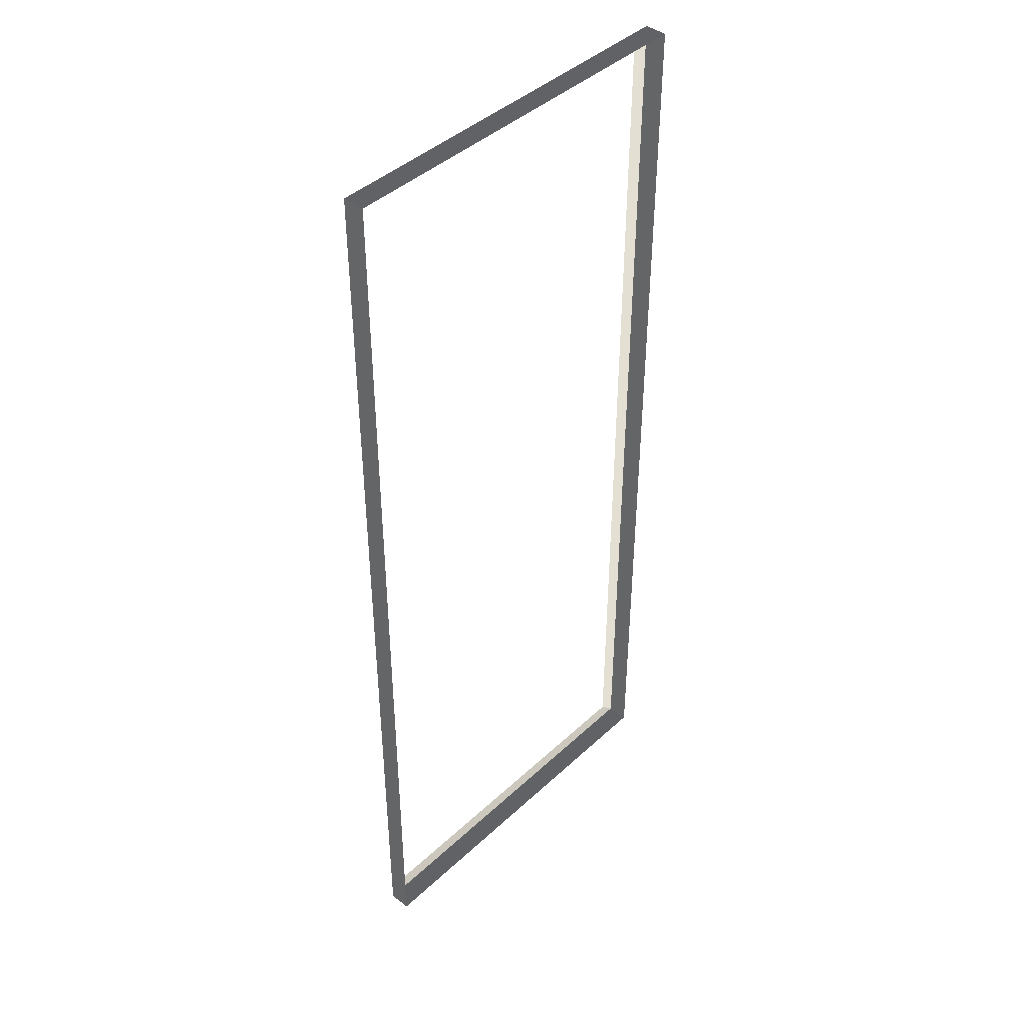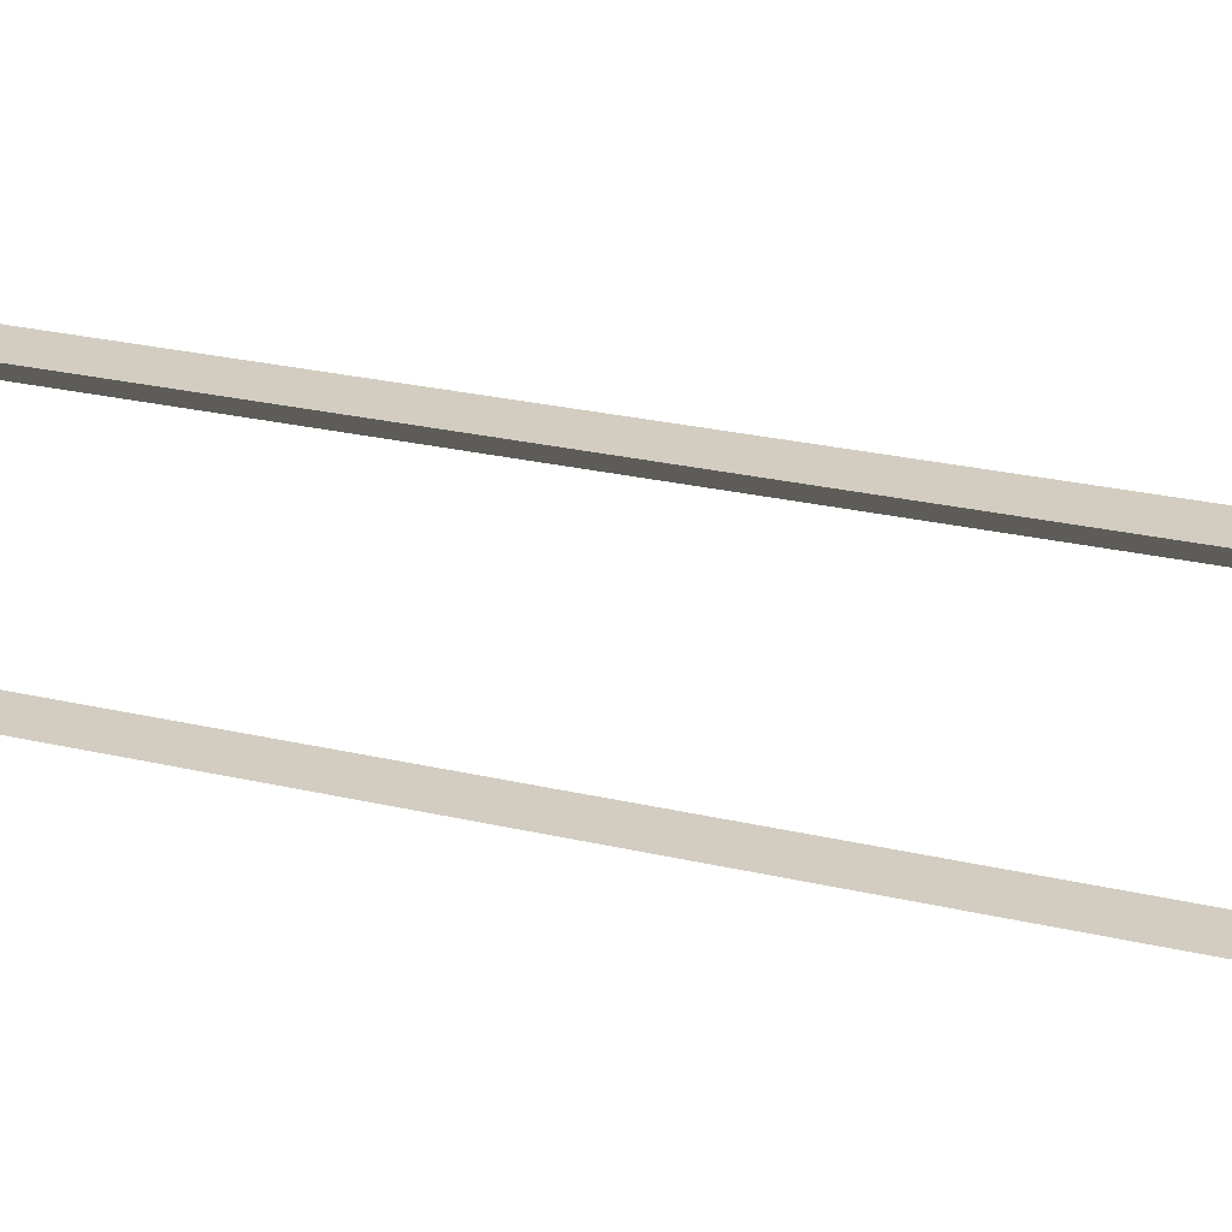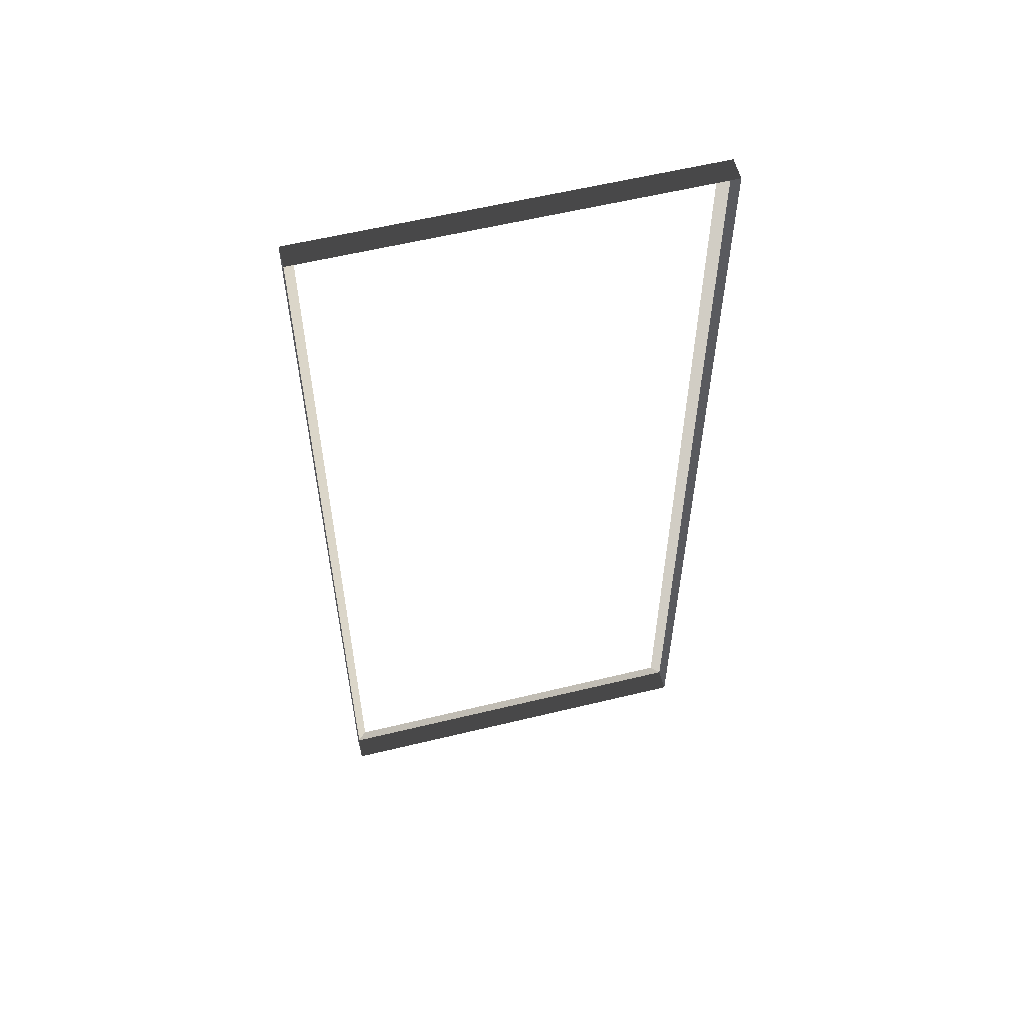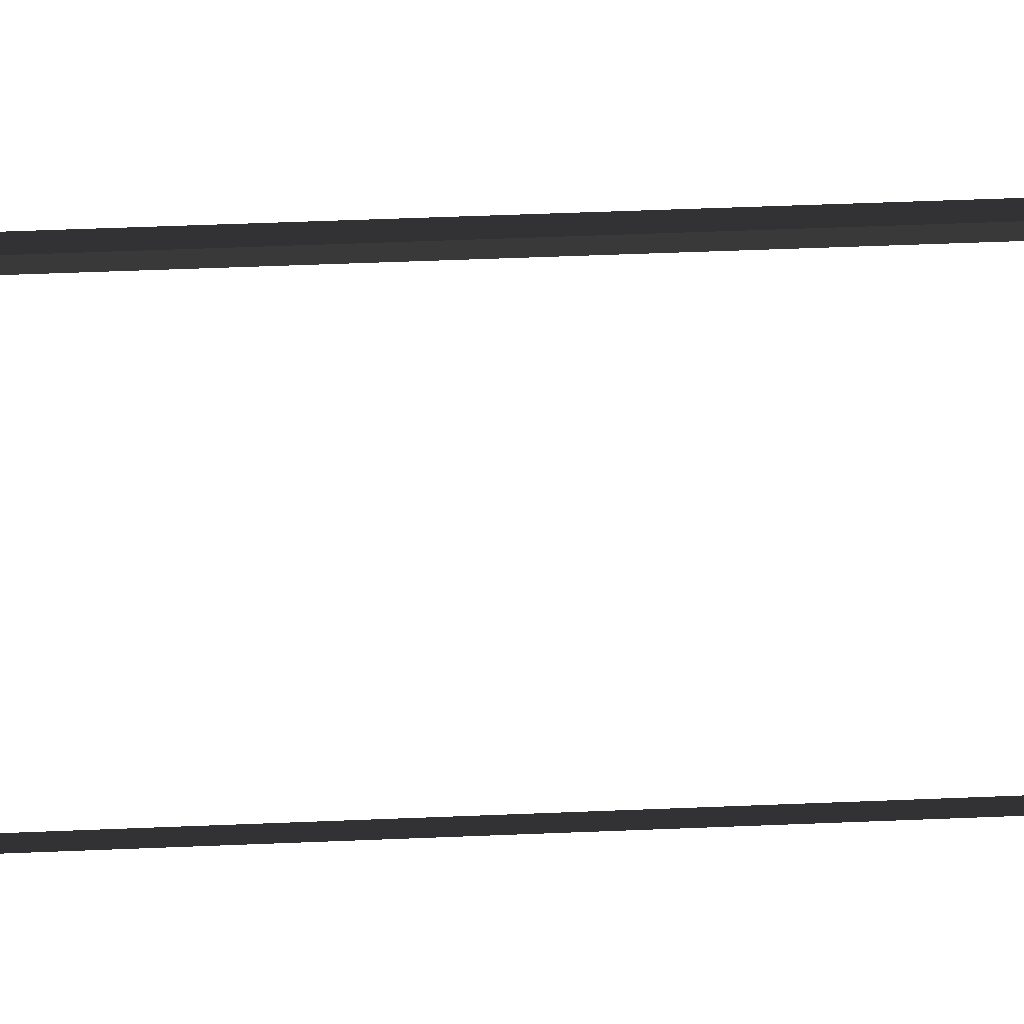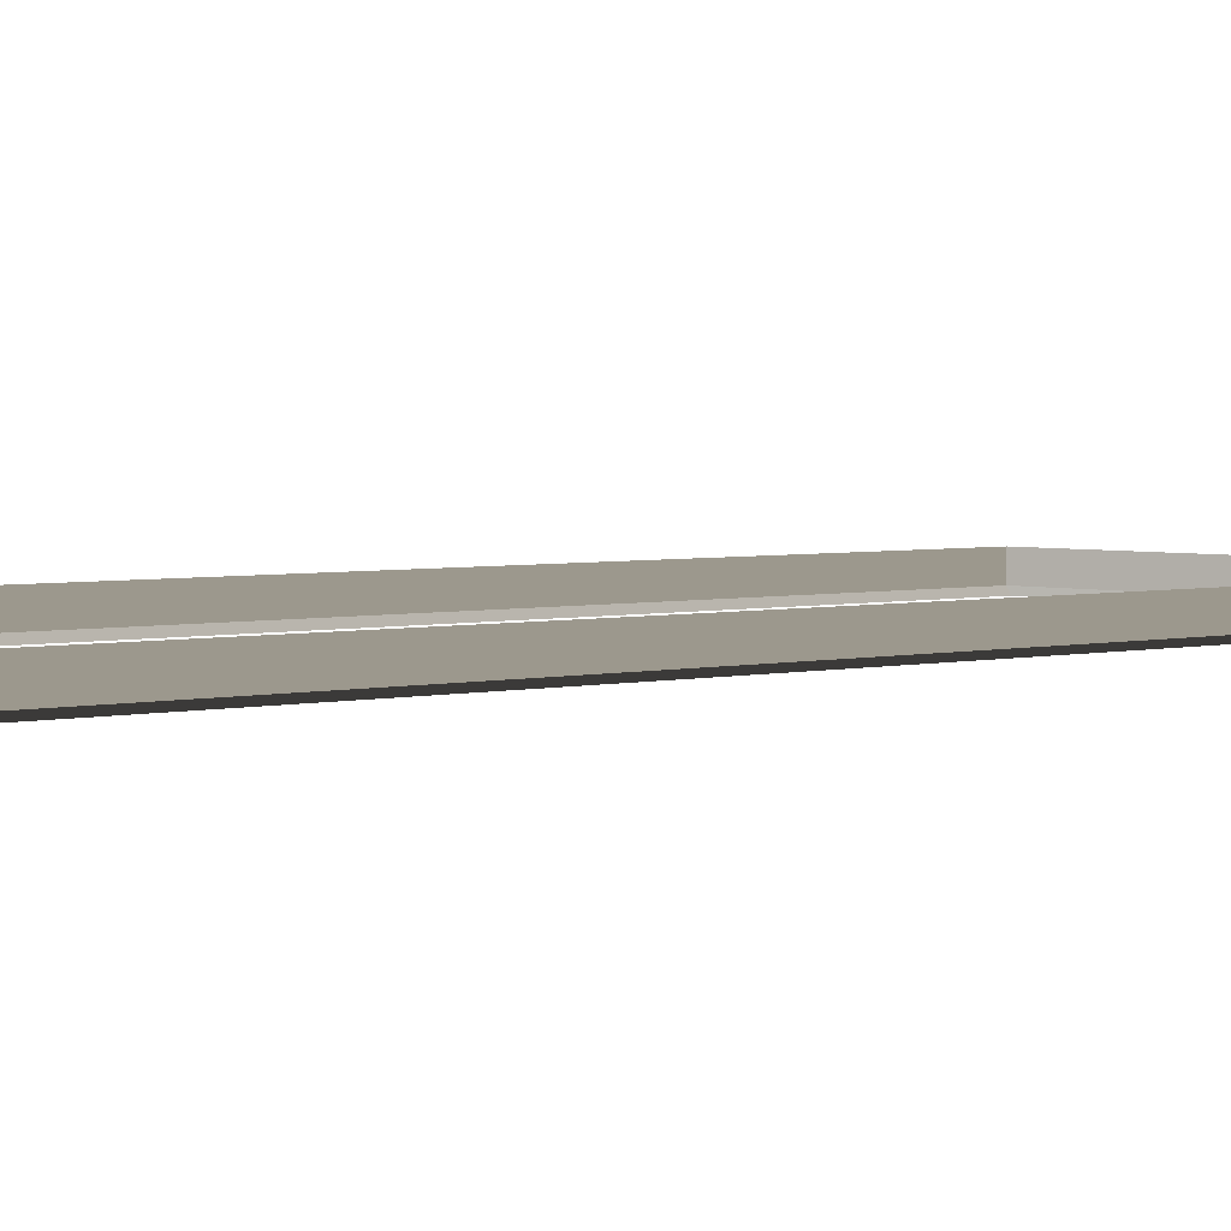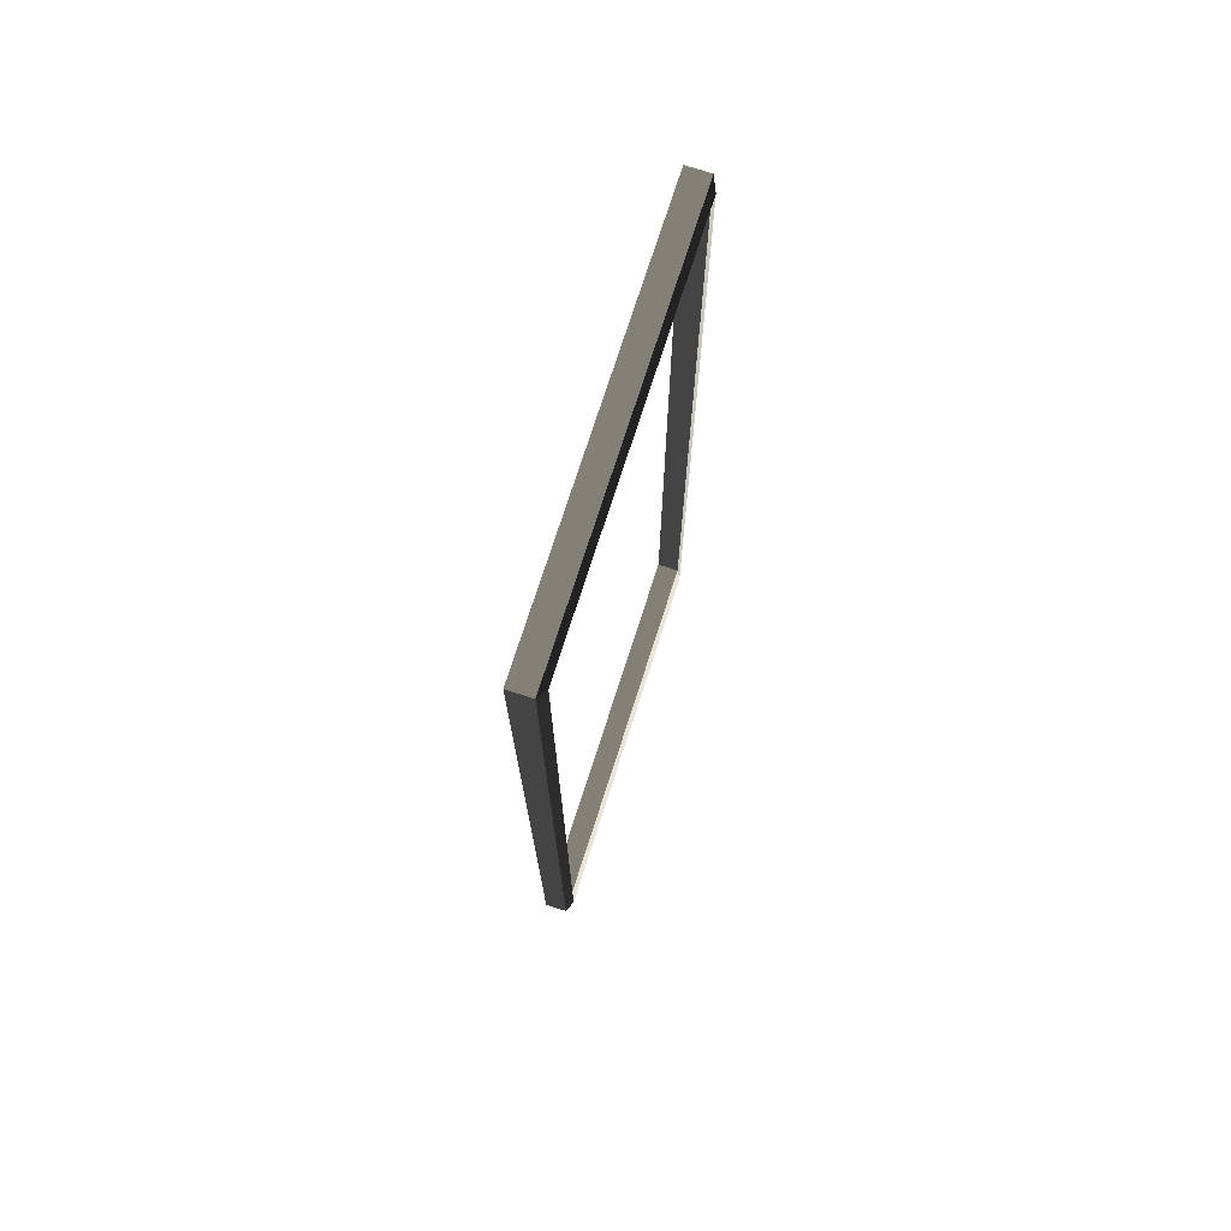
<metadata>
{"format":"obj","ext":"obj","renderer":"f3d","projection":"perspective","resolution":1024,"background":"white","views":[{"elev":42.7,"azim":-47.6,"up":"+Y"},{"elev":24.7,"azim":-68.6,"up":"+Z"},{"elev":58.3,"azim":-14.1,"up":"+Y"},{"elev":56.5,"azim":87.6,"up":"+Z"},{"elev":3.1,"azim":-132.6,"up":"+Z"},{"elev":74.5,"azim":107.8,"up":"+Y"}]}
</metadata>
<code>
v -0.9954 -7.388 0.4622
v -0.8321 -7.51 0.5438
v -0.8321 7.496 0.5438
v -0.9954 7.374 0.4622
v -0.8321 7.496 0.5438
v -0.8321 7.496 0.8882
v -6.965 7.496 0.8882
v -6.965 7.496 0.5438
v -6.802 7.374 0.4622
v -6.965 7.496 0.5438
v -6.965 -7.51 0.5438
v -6.802 -7.388 0.4622
v -6.802 -7.388 0.4622
v -6.965 -7.51 0.5438
v -0.8321 -7.51 0.5438
v -0.9954 -7.388 0.4622
v -0.9954 7.374 0.4622
v -0.8321 7.496 0.5438
v -6.965 7.496 0.5438
v -6.802 7.374 0.4622
v -0.8321 -7.51 0.5438
v -0.8321 -7.51 0.8882
v -0.8321 7.496 0.8882
v -0.8321 7.496 0.5438
v -6.965 7.496 0.5438
v -6.965 7.496 0.8882
v -6.965 -7.51 0.8882
v -6.965 -7.51 0.5438
v -6.965 -7.51 0.5438
v -6.965 -7.51 0.8882
v -0.8321 -7.51 0.8882
v -0.8321 -7.51 0.5438
g Building.015_34730_193
f 1 3 2
f 1 4 3
f 5 7 6
f 5 8 7
f 9 11 10
f 9 12 11
f 13 15 14
f 13 16 15
f 17 19 18
f 17 20 19
f 21 23 22
f 21 24 23
f 25 27 26
f 25 28 27
f 29 31 30
f 29 32 31

</code>
